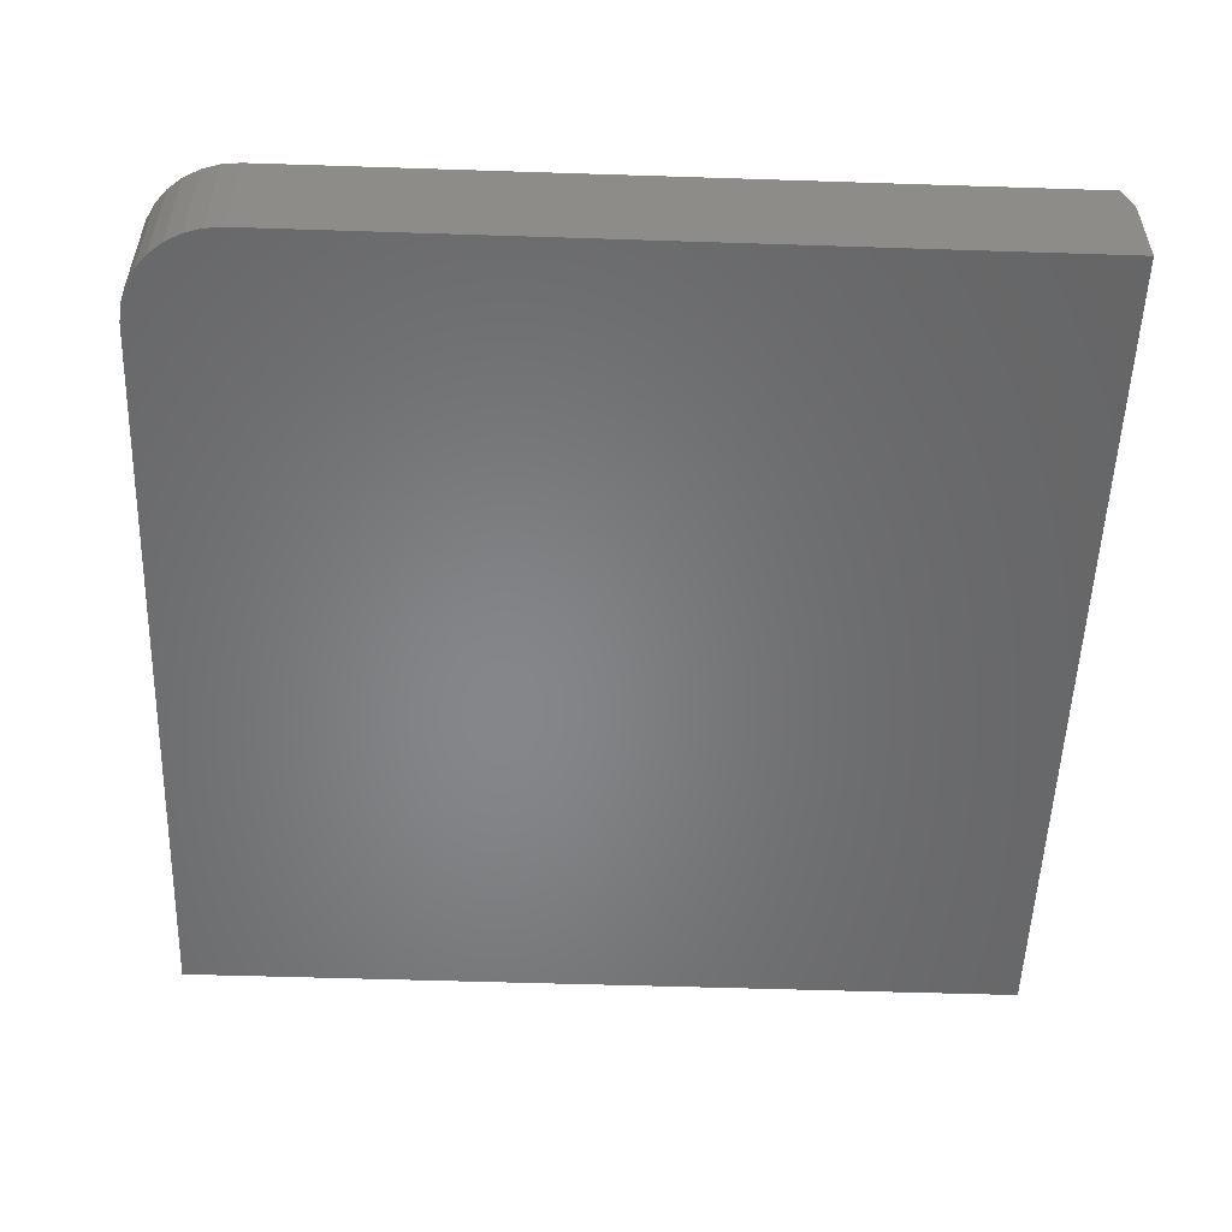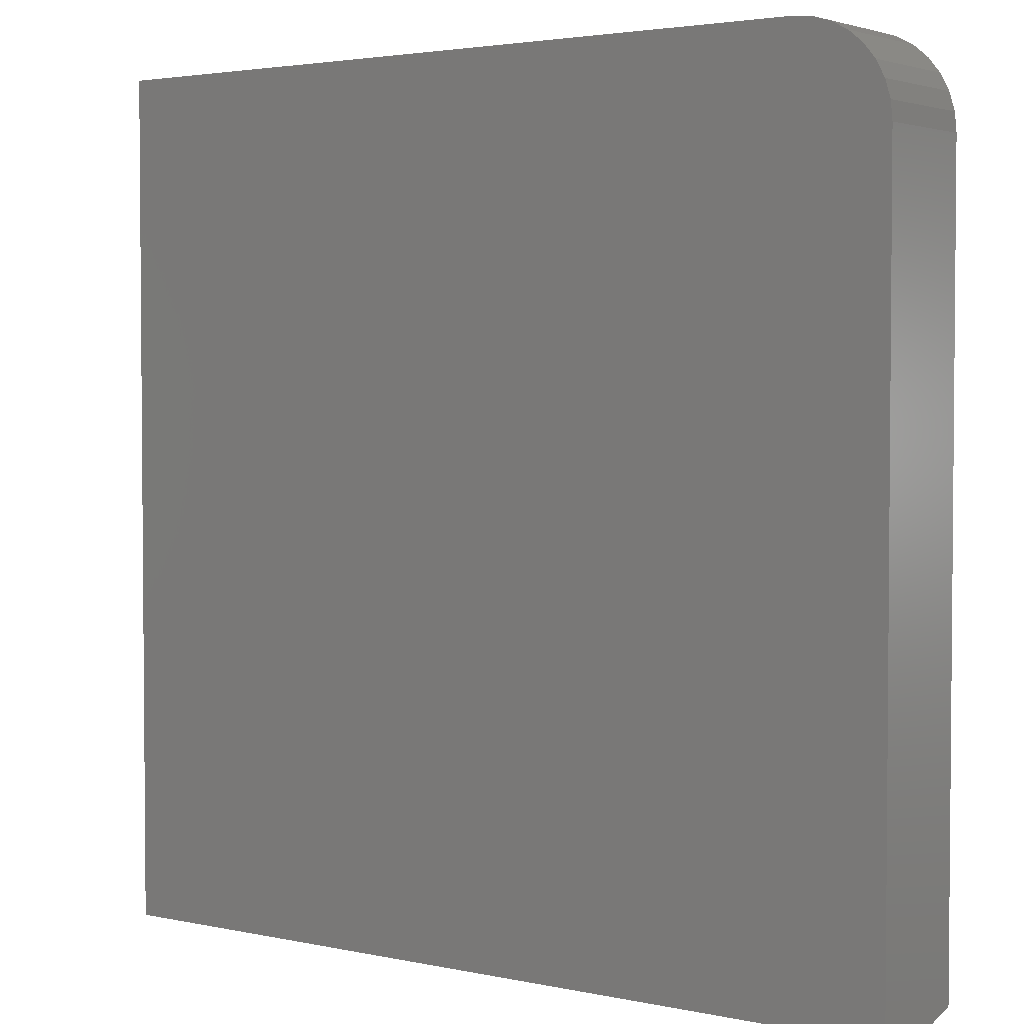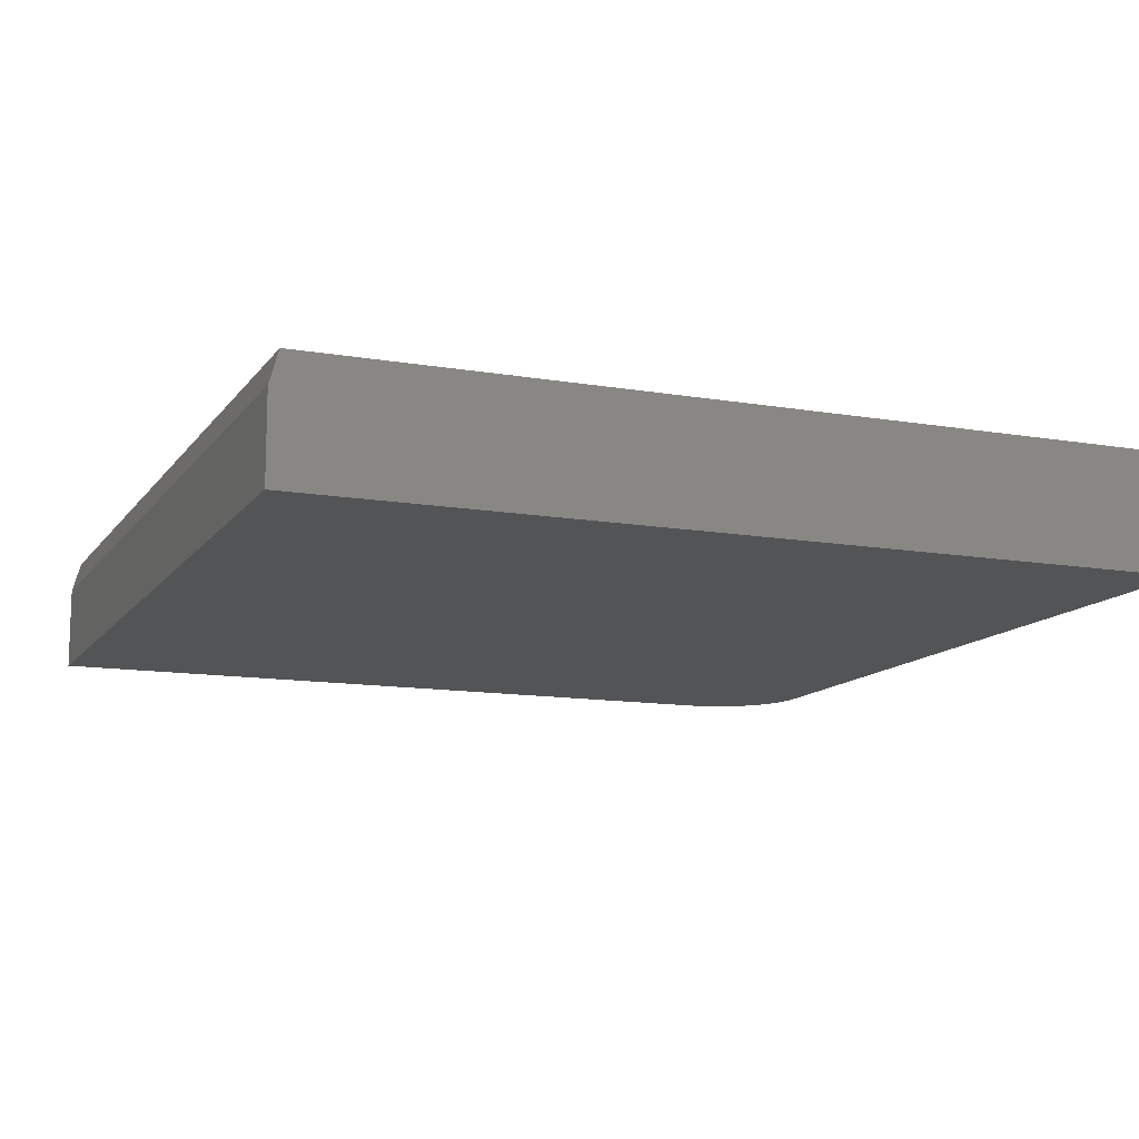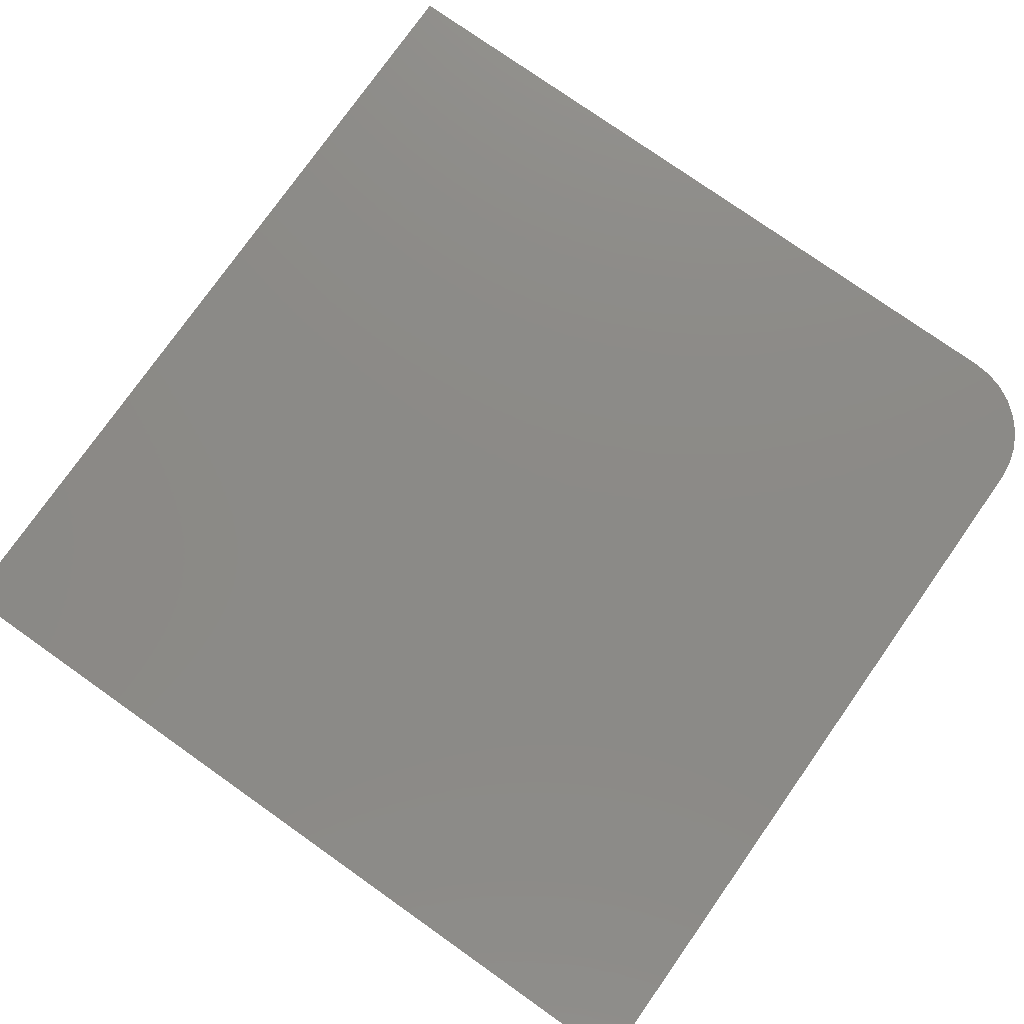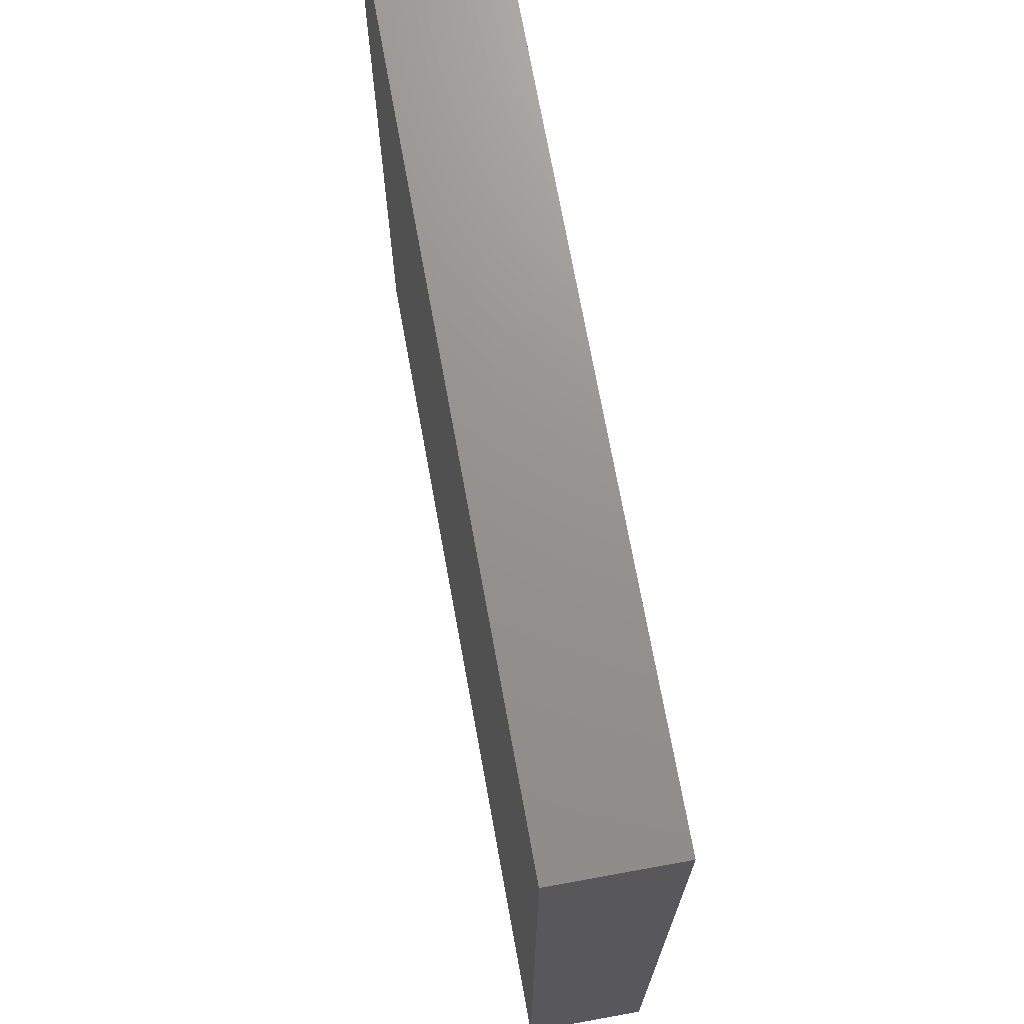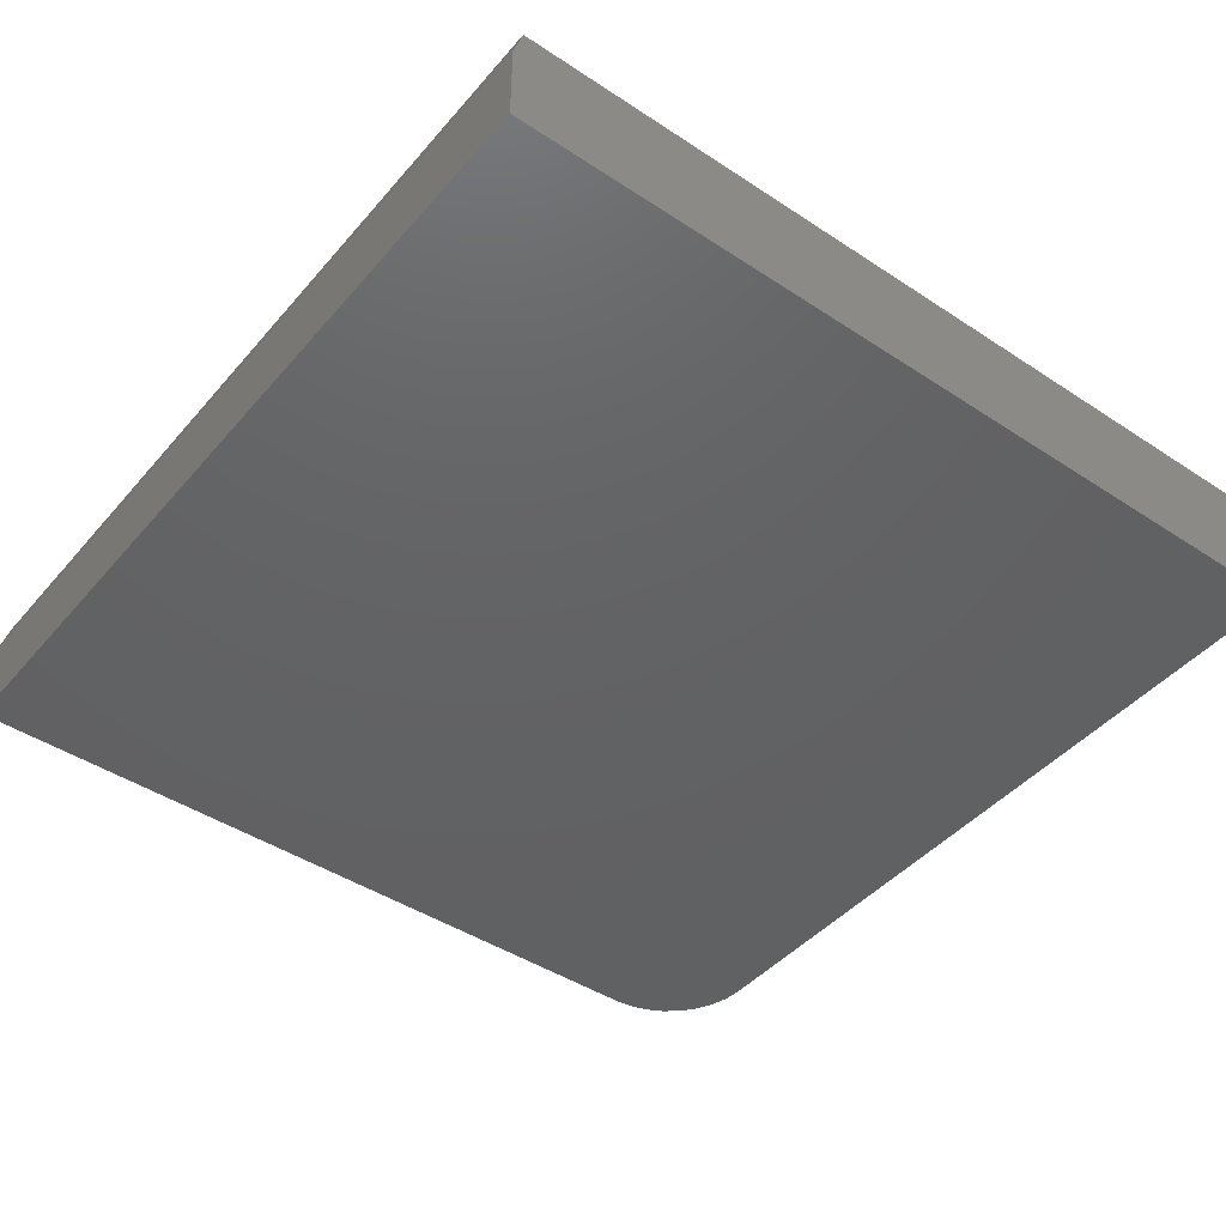
<metadata>
{"format":"stl","ext":"stl","renderer":"f3d","projection":"perspective","resolution":1024,"background":"white","views":[{"elev":-53.3,"azim":-92.0,"up":"+Z"},{"elev":3.0,"azim":-143.6,"up":"+Y"},{"elev":-12.3,"azim":68.0,"up":"+Z"},{"elev":77.6,"azim":125.2,"up":"+Z"},{"elev":71.4,"azim":79.7,"up":"+Y"},{"elev":-44.3,"azim":52.4,"up":"+Z"}]}
</metadata>
<code>
# stl→obj: 26 verts, 48 faces
v 0.75 0.75 0.2031
v -0.5859 0.75 0.2031
v -0.6179 0.7468 0.2031
v -0.6487 0.7375 0.2031
v -0.6771 0.7224 0.2031
v -0.7019 0.7019 0.2031
v -0.7224 0.6771 0.2031
v -0.7375 0.6487 0.2031
v -0.7468 0.6179 0.2031
v -0.75 0.5859 0.2031
v -0.75 -0.7344 0.2031
v 0.75 -0.7344 0.2031
v -0.75 0.5859 0
v -0.75 -0.75 0
v -0.75 -0.75 0.1484
v 0.75 0.75 0
v 0.75 -0.75 0
v -0.7468 0.6179 0
v -0.7375 0.6487 0
v -0.7224 0.6771 0
v -0.7019 0.7019 0
v -0.6771 0.7224 0
v -0.6487 0.7375 0
v -0.6179 0.7468 0
v -0.5859 0.75 0
v 0.75 -0.75 0.1484
f 1 2 3
f 1 3 4
f 1 4 5
f 1 5 6
f 1 6 7
f 1 7 8
f 1 8 9
f 1 9 10
f 1 10 11
f 1 11 12
f 10 13 11
f 11 13 14
f 11 14 15
f 16 17 14
f 16 14 13
f 16 13 18
f 16 18 19
f 16 19 20
f 16 20 21
f 16 21 22
f 16 22 23
f 16 23 24
f 16 24 25
f 1 16 2
f 2 16 25
f 13 10 18
f 18 10 9
f 18 9 19
f 19 9 8
f 19 8 20
f 20 8 7
f 20 7 21
f 21 7 6
f 21 6 22
f 22 6 5
f 22 5 23
f 23 5 4
f 23 4 24
f 24 4 3
f 24 3 25
f 25 3 2
f 16 1 17
f 17 1 12
f 17 12 26
f 15 14 26
f 26 14 17
f 12 11 26
f 26 11 15

</code>
